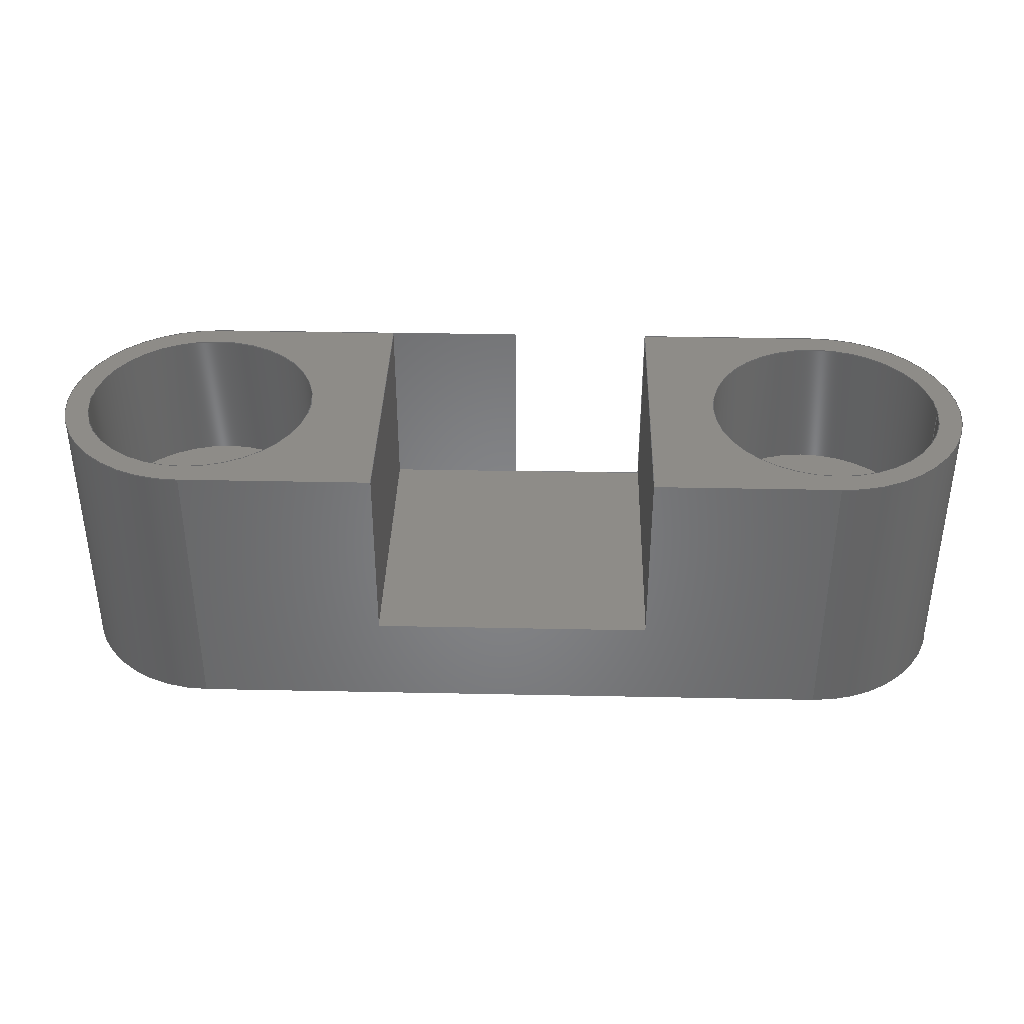
<metadata>
{"format":"step","ext":"step","renderer":"f3d","projection":"perspective","resolution":1024,"background":"white","views":[{"elev":37.4,"azim":1.5,"up":"+Y"}]}
</metadata>
<code>
ISO-10303-21;
DATA;
#1=MECHANICAL_DESIGN_GEOMETRIC_PRESENTATION_REPRESENTATION('',(#4),#433);
#2=SHAPE_REPRESENTATION_RELATIONSHIP('SRR','None',#440,#3);
#3=ADVANCED_BREP_SHAPE_REPRESENTATION('',(#5),#432);
#4=STYLED_ITEM('',(#450),#5);
#5=MANIFOLD_SOLID_BREP('Body1',#249);
#6=CYLINDRICAL_SURFACE('',#274,1.25);
#7=CYLINDRICAL_SURFACE('',#277,1.25);
#8=CYLINDRICAL_SURFACE('',#280,1.5);
#9=CYLINDRICAL_SURFACE('',#283,1.5);
#10=FACE_BOUND('',#40,.T.);
#11=FACE_BOUND('',#42,.T.);
#12=CIRCLE('',#268,1.5);
#13=CIRCLE('',#269,1.25);
#14=CIRCLE('',#271,1.5);
#15=CIRCLE('',#272,1.25);
#16=CIRCLE('',#275,1.25);
#17=CIRCLE('',#278,1.25);
#18=CIRCLE('',#281,1.5);
#19=CIRCLE('',#284,1.5);
#20=FACE_OUTER_BOUND('',#35,.T.);
#21=FACE_OUTER_BOUND('',#36,.T.);
#22=FACE_OUTER_BOUND('',#37,.T.);
#23=FACE_OUTER_BOUND('',#38,.T.);
#24=FACE_OUTER_BOUND('',#39,.T.);
#25=FACE_OUTER_BOUND('',#41,.T.);
#26=FACE_OUTER_BOUND('',#43,.T.);
#27=FACE_OUTER_BOUND('',#44,.T.);
#28=FACE_OUTER_BOUND('',#45,.T.);
#29=FACE_OUTER_BOUND('',#46,.T.);
#30=FACE_OUTER_BOUND('',#47,.T.);
#31=FACE_OUTER_BOUND('',#48,.T.);
#32=FACE_OUTER_BOUND('',#49,.T.);
#33=FACE_OUTER_BOUND('',#50,.T.);
#34=FACE_OUTER_BOUND('',#51,.T.);
#35=EDGE_LOOP('',(#157,#158,#159,#160));
#36=EDGE_LOOP('',(#161,#162,#163,#164));
#37=EDGE_LOOP('',(#165,#166,#167,#168));
#38=EDGE_LOOP('',(#169,#170,#171,#172,#173));
#39=EDGE_LOOP('',(#174,#175,#176,#177));
#40=EDGE_LOOP('',(#178));
#41=EDGE_LOOP('',(#179,#180,#181,#182,#183));
#42=EDGE_LOOP('',(#184));
#43=EDGE_LOOP('',(#185,#186,#187,#188,#189,#190,#191,#192));
#44=EDGE_LOOP('',(#193,#194,#195,#196));
#45=EDGE_LOOP('',(#197));
#46=EDGE_LOOP('',(#198,#199,#200,#201));
#47=EDGE_LOOP('',(#202));
#48=EDGE_LOOP('',(#203,#204,#205,#206));
#49=EDGE_LOOP('',(#207,#208,#209,#210,#211,#212,#213,#214));
#50=EDGE_LOOP('',(#215,#216,#217,#218));
#51=EDGE_LOOP('',(#219,#220,#221,#222));
#52=LINE('',#363,#77);
#53=LINE('',#365,#78);
#54=LINE('',#367,#79);
#55=LINE('',#368,#80);
#56=LINE('',#371,#81);
#57=LINE('',#373,#82);
#58=LINE('',#374,#83);
#59=LINE('',#378,#84);
#60=LINE('',#380,#85);
#61=LINE('',#382,#86);
#62=LINE('',#383,#87);
#63=LINE('',#385,#88);
#64=LINE('',#386,#89);
#65=LINE('',#389,#90);
#66=LINE('',#392,#91);
#67=LINE('',#397,#92);
#68=LINE('',#400,#93);
#69=LINE('',#405,#94);
#70=LINE('',#407,#95);
#71=LINE('',#408,#96);
#72=LINE('',#411,#97);
#73=LINE('',#416,#98);
#74=LINE('',#422,#99);
#75=LINE('',#425,#100);
#76=LINE('',#426,#101);
#77=VECTOR('',#290,1);
#78=VECTOR('',#291,1);
#79=VECTOR('',#292,1);
#80=VECTOR('',#293,1);
#81=VECTOR('',#296,1);
#82=VECTOR('',#297,1);
#83=VECTOR('',#298,1);
#84=VECTOR('',#301,1);
#85=VECTOR('',#302,1);
#86=VECTOR('',#303,1);
#87=VECTOR('',#304,1);
#88=VECTOR('',#307,1);
#89=VECTOR('',#308,1);
#90=VECTOR('',#311,1);
#91=VECTOR('',#314,1);
#92=VECTOR('',#319,1);
#93=VECTOR('',#322,1);
#94=VECTOR('',#327,1);
#95=VECTOR('',#328,1);
#96=VECTOR('',#329,1);
#97=VECTOR('',#332,1.25);
#98=VECTOR('',#339,1.25);
#99=VECTOR('',#348,1);
#100=VECTOR('',#351,1);
#101=VECTOR('',#352,1);
#102=VERTEX_POINT('',#361);
#103=VERTEX_POINT('',#362);
#104=VERTEX_POINT('',#364);
#105=VERTEX_POINT('',#366);
#106=VERTEX_POINT('',#370);
#107=VERTEX_POINT('',#372);
#108=VERTEX_POINT('',#376);
#109=VERTEX_POINT('',#377);
#110=VERTEX_POINT('',#379);
#111=VERTEX_POINT('',#381);
#112=VERTEX_POINT('',#388);
#113=VERTEX_POINT('',#390);
#114=VERTEX_POINT('',#393);
#115=VERTEX_POINT('',#396);
#116=VERTEX_POINT('',#398);
#117=VERTEX_POINT('',#401);
#118=VERTEX_POINT('',#404);
#119=VERTEX_POINT('',#406);
#120=VERTEX_POINT('',#410);
#121=VERTEX_POINT('',#415);
#122=VERTEX_POINT('',#420);
#123=VERTEX_POINT('',#424);
#124=EDGE_CURVE('',#102,#103,#52,.T.);
#125=EDGE_CURVE('',#102,#104,#53,.T.);
#126=EDGE_CURVE('',#104,#105,#54,.T.);
#127=EDGE_CURVE('',#103,#105,#55,.T.);
#128=EDGE_CURVE('',#106,#102,#56,.T.);
#129=EDGE_CURVE('',#107,#106,#57,.T.);
#130=EDGE_CURVE('',#107,#104,#58,.T.);
#131=EDGE_CURVE('',#108,#109,#59,.T.);
#132=EDGE_CURVE('',#110,#108,#60,.T.);
#133=EDGE_CURVE('',#110,#111,#61,.T.);
#134=EDGE_CURVE('',#109,#111,#62,.T.);
#135=EDGE_CURVE('',#105,#110,#63,.T.);
#136=EDGE_CURVE('',#111,#107,#64,.T.);
#137=EDGE_CURVE('',#109,#112,#65,.T.);
#138=EDGE_CURVE('',#112,#113,#12,.T.);
#139=EDGE_CURVE('',#113,#108,#66,.T.);
#140=EDGE_CURVE('',#114,#114,#13,.T.);
#141=EDGE_CURVE('',#103,#115,#67,.T.);
#142=EDGE_CURVE('',#115,#116,#14,.T.);
#143=EDGE_CURVE('',#116,#106,#68,.T.);
#144=EDGE_CURVE('',#117,#117,#15,.T.);
#145=EDGE_CURVE('',#118,#113,#69,.T.);
#146=EDGE_CURVE('',#118,#119,#70,.T.);
#147=EDGE_CURVE('',#119,#115,#71,.T.);
#148=EDGE_CURVE('',#114,#120,#72,.T.);
#149=EDGE_CURVE('',#120,#120,#16,.T.);
#150=EDGE_CURVE('',#117,#121,#73,.T.);
#151=EDGE_CURVE('',#121,#121,#17,.T.);
#152=EDGE_CURVE('',#122,#118,#18,.T.);
#153=EDGE_CURVE('',#122,#112,#74,.T.);
#154=EDGE_CURVE('',#123,#116,#75,.T.);
#155=EDGE_CURVE('',#122,#123,#76,.T.);
#156=EDGE_CURVE('',#119,#123,#19,.T.);
#157=ORIENTED_EDGE('',*,*,#124,.F.);
#158=ORIENTED_EDGE('',*,*,#125,.T.);
#159=ORIENTED_EDGE('',*,*,#126,.T.);
#160=ORIENTED_EDGE('',*,*,#127,.F.);
#161=ORIENTED_EDGE('',*,*,#128,.F.);
#162=ORIENTED_EDGE('',*,*,#129,.F.);
#163=ORIENTED_EDGE('',*,*,#130,.T.);
#164=ORIENTED_EDGE('',*,*,#125,.F.);
#165=ORIENTED_EDGE('',*,*,#131,.F.);
#166=ORIENTED_EDGE('',*,*,#132,.F.);
#167=ORIENTED_EDGE('',*,*,#133,.T.);
#168=ORIENTED_EDGE('',*,*,#134,.F.);
#169=ORIENTED_EDGE('',*,*,#135,.F.);
#170=ORIENTED_EDGE('',*,*,#126,.F.);
#171=ORIENTED_EDGE('',*,*,#130,.F.);
#172=ORIENTED_EDGE('',*,*,#136,.F.);
#173=ORIENTED_EDGE('',*,*,#133,.F.);
#174=ORIENTED_EDGE('',*,*,#131,.T.);
#175=ORIENTED_EDGE('',*,*,#137,.T.);
#176=ORIENTED_EDGE('',*,*,#138,.T.);
#177=ORIENTED_EDGE('',*,*,#139,.T.);
#178=ORIENTED_EDGE('',*,*,#140,.T.);
#179=ORIENTED_EDGE('',*,*,#128,.T.);
#180=ORIENTED_EDGE('',*,*,#124,.T.);
#181=ORIENTED_EDGE('',*,*,#141,.T.);
#182=ORIENTED_EDGE('',*,*,#142,.T.);
#183=ORIENTED_EDGE('',*,*,#143,.T.);
#184=ORIENTED_EDGE('',*,*,#144,.T.);
#185=ORIENTED_EDGE('',*,*,#127,.T.);
#186=ORIENTED_EDGE('',*,*,#135,.T.);
#187=ORIENTED_EDGE('',*,*,#132,.T.);
#188=ORIENTED_EDGE('',*,*,#139,.F.);
#189=ORIENTED_EDGE('',*,*,#145,.F.);
#190=ORIENTED_EDGE('',*,*,#146,.T.);
#191=ORIENTED_EDGE('',*,*,#147,.T.);
#192=ORIENTED_EDGE('',*,*,#141,.F.);
#193=ORIENTED_EDGE('',*,*,#140,.F.);
#194=ORIENTED_EDGE('',*,*,#148,.T.);
#195=ORIENTED_EDGE('',*,*,#149,.T.);
#196=ORIENTED_EDGE('',*,*,#148,.F.);
#197=ORIENTED_EDGE('',*,*,#149,.F.);
#198=ORIENTED_EDGE('',*,*,#144,.F.);
#199=ORIENTED_EDGE('',*,*,#150,.T.);
#200=ORIENTED_EDGE('',*,*,#151,.T.);
#201=ORIENTED_EDGE('',*,*,#150,.F.);
#202=ORIENTED_EDGE('',*,*,#151,.F.);
#203=ORIENTED_EDGE('',*,*,#152,.T.);
#204=ORIENTED_EDGE('',*,*,#145,.T.);
#205=ORIENTED_EDGE('',*,*,#138,.F.);
#206=ORIENTED_EDGE('',*,*,#153,.F.);
#207=ORIENTED_EDGE('',*,*,#129,.T.);
#208=ORIENTED_EDGE('',*,*,#143,.F.);
#209=ORIENTED_EDGE('',*,*,#154,.F.);
#210=ORIENTED_EDGE('',*,*,#155,.F.);
#211=ORIENTED_EDGE('',*,*,#153,.T.);
#212=ORIENTED_EDGE('',*,*,#137,.F.);
#213=ORIENTED_EDGE('',*,*,#134,.T.);
#214=ORIENTED_EDGE('',*,*,#136,.T.);
#215=ORIENTED_EDGE('',*,*,#156,.T.);
#216=ORIENTED_EDGE('',*,*,#154,.T.);
#217=ORIENTED_EDGE('',*,*,#142,.F.);
#218=ORIENTED_EDGE('',*,*,#147,.F.);
#219=ORIENTED_EDGE('',*,*,#146,.F.);
#220=ORIENTED_EDGE('',*,*,#152,.F.);
#221=ORIENTED_EDGE('',*,*,#155,.T.);
#222=ORIENTED_EDGE('',*,*,#156,.F.);
#223=PLANE('',#263);
#224=PLANE('',#264);
#225=PLANE('',#265);
#226=PLANE('',#266);
#227=PLANE('',#267);
#228=PLANE('',#270);
#229=PLANE('',#273);
#230=PLANE('',#276);
#231=PLANE('',#279);
#232=PLANE('',#282);
#233=PLANE('',#285);
#234=ADVANCED_FACE('',(#20),#223,.F.);
#235=ADVANCED_FACE('',(#21),#224,.F.);
#236=ADVANCED_FACE('',(#22),#225,.F.);
#237=ADVANCED_FACE('',(#23),#226,.F.);
#238=ADVANCED_FACE('',(#24,#10),#227,.T.);
#239=ADVANCED_FACE('',(#25,#11),#228,.T.);
#240=ADVANCED_FACE('',(#26),#229,.T.);
#241=ADVANCED_FACE('',(#27),#6,.F.);
#242=ADVANCED_FACE('',(#28),#230,.T.);
#243=ADVANCED_FACE('',(#29),#7,.F.);
#244=ADVANCED_FACE('',(#30),#231,.T.);
#245=ADVANCED_FACE('',(#31),#8,.T.);
#246=ADVANCED_FACE('',(#32),#232,.T.);
#247=ADVANCED_FACE('',(#33),#9,.T.);
#248=ADVANCED_FACE('',(#34),#233,.F.);
#249=CLOSED_SHELL('',(#234,#235,#236,#237,#238,#239,#240,#241,#242,#243,
#244,#245,#246,#247,#248));
#250=DERIVED_UNIT_ELEMENT(#252,1);
#251=DERIVED_UNIT_ELEMENT(#435,3);
#252=(
MASS_UNIT()
NAMED_UNIT(*)
SI_UNIT(.KILO.,.GRAM.)
);
#253=DERIVED_UNIT((#250,#251));
#254=MEASURE_REPRESENTATION_ITEM('density measure',
POSITIVE_RATIO_MEASURE(7850),#253);
#255=PROPERTY_DEFINITION_REPRESENTATION(#260,#257);
#256=PROPERTY_DEFINITION_REPRESENTATION(#261,#258);
#257=REPRESENTATION('material name',(#259),#432);
#258=REPRESENTATION('density',(#254),#432);
#259=DESCRIPTIVE_REPRESENTATION_ITEM('Steel','Steel');
#260=PROPERTY_DEFINITION('material property','material name',#442);
#261=PROPERTY_DEFINITION('material property','density of part',#442);
#262=AXIS2_PLACEMENT_3D('placement',#359,#286,#287);
#263=AXIS2_PLACEMENT_3D('',#360,#288,#289);
#264=AXIS2_PLACEMENT_3D('',#369,#294,#295);
#265=AXIS2_PLACEMENT_3D('',#375,#299,#300);
#266=AXIS2_PLACEMENT_3D('',#384,#305,#306);
#267=AXIS2_PLACEMENT_3D('',#387,#309,#310);
#268=AXIS2_PLACEMENT_3D('',#391,#312,#313);
#269=AXIS2_PLACEMENT_3D('',#394,#315,#316);
#270=AXIS2_PLACEMENT_3D('',#395,#317,#318);
#271=AXIS2_PLACEMENT_3D('',#399,#320,#321);
#272=AXIS2_PLACEMENT_3D('',#402,#323,#324);
#273=AXIS2_PLACEMENT_3D('',#403,#325,#326);
#274=AXIS2_PLACEMENT_3D('',#409,#330,#331);
#275=AXIS2_PLACEMENT_3D('',#412,#333,#334);
#276=AXIS2_PLACEMENT_3D('',#413,#335,#336);
#277=AXIS2_PLACEMENT_3D('',#414,#337,#338);
#278=AXIS2_PLACEMENT_3D('',#417,#340,#341);
#279=AXIS2_PLACEMENT_3D('',#418,#342,#343);
#280=AXIS2_PLACEMENT_3D('',#419,#344,#345);
#281=AXIS2_PLACEMENT_3D('',#421,#346,#347);
#282=AXIS2_PLACEMENT_3D('',#423,#349,#350);
#283=AXIS2_PLACEMENT_3D('',#427,#353,#354);
#284=AXIS2_PLACEMENT_3D('',#428,#355,#356);
#285=AXIS2_PLACEMENT_3D('',#429,#357,#358);
#286=DIRECTION('axis',(0,0,1));
#287=DIRECTION('refdir',(1,0,0));
#288=DIRECTION('center_axis',(-1.699e-05,0,-1));
#289=DIRECTION('ref_axis',(1,0,-1.699e-05));
#290=DIRECTION('',(1,0,-1.699e-05));
#291=DIRECTION('',(0,-1,0));
#292=DIRECTION('',(1,0,-1.699e-05));
#293=DIRECTION('',(0,-1,0));
#294=DIRECTION('center_axis',(-1,0,-0.004051));
#295=DIRECTION('ref_axis',(0.004051,0,-1));
#296=DIRECTION('',(0.004051,0,-1));
#297=DIRECTION('',(0,1,0));
#298=DIRECTION('',(0.004051,0,-1));
#299=DIRECTION('center_axis',(1,0,7.401e-17));
#300=DIRECTION('ref_axis',(-7.401e-17,0,1));
#301=DIRECTION('',(-7.401e-17,0,1));
#302=DIRECTION('',(0,1,0));
#303=DIRECTION('',(-7.401e-17,0,1));
#304=DIRECTION('',(0,-1,0));
#305=DIRECTION('center_axis',(0,-1,0));
#306=DIRECTION('ref_axis',(0,0,-1));
#307=DIRECTION('',(1,0,0));
#308=DIRECTION('',(-1,0,0));
#309=DIRECTION('center_axis',(0,1,0));
#310=DIRECTION('ref_axis',(1,0,0));
#311=DIRECTION('',(1,0,0));
#312=DIRECTION('center_axis',(0,1,0));
#313=DIRECTION('ref_axis',(-2.961e-16,0,1));
#314=DIRECTION('',(-1,0,0));
#315=DIRECTION('center_axis',(0,-1,0));
#316=DIRECTION('ref_axis',(-1,0,0));
#317=DIRECTION('center_axis',(0,1,0));
#318=DIRECTION('ref_axis',(1,0,0));
#319=DIRECTION('',(-1,0,0));
#320=DIRECTION('center_axis',(0,1,0));
#321=DIRECTION('ref_axis',(-2.961e-16,0,-1));
#322=DIRECTION('',(1,0,0));
#323=DIRECTION('center_axis',(0,-1,0));
#324=DIRECTION('ref_axis',(-1,0,0));
#325=DIRECTION('center_axis',(0,0,-1));
#326=DIRECTION('ref_axis',(-1,0,0));
#327=DIRECTION('',(0,1,0));
#328=DIRECTION('',(-1,0,0));
#329=DIRECTION('',(0,1,0));
#330=DIRECTION('center_axis',(0,-1,0));
#331=DIRECTION('ref_axis',(-1,0,0));
#332=DIRECTION('',(0,-1,0));
#333=DIRECTION('center_axis',(0,-1,0));
#334=DIRECTION('ref_axis',(-1,0,0));
#335=DIRECTION('center_axis',(0,1,0));
#336=DIRECTION('ref_axis',(-1,0,0));
#337=DIRECTION('center_axis',(0,-1,0));
#338=DIRECTION('ref_axis',(-1,0,0));
#339=DIRECTION('',(0,-1,0));
#340=DIRECTION('center_axis',(0,-1,0));
#341=DIRECTION('ref_axis',(-1,0,0));
#342=DIRECTION('center_axis',(0,1,0));
#343=DIRECTION('ref_axis',(-1,0,0));
#344=DIRECTION('center_axis',(0,1,0));
#345=DIRECTION('ref_axis',(-2.961e-16,0,1));
#346=DIRECTION('center_axis',(0,1,0));
#347=DIRECTION('ref_axis',(-2.961e-16,0,1));
#348=DIRECTION('',(0,1,0));
#349=DIRECTION('center_axis',(0,0,1));
#350=DIRECTION('ref_axis',(1,0,0));
#351=DIRECTION('',(0,1,0));
#352=DIRECTION('',(-1,0,0));
#353=DIRECTION('center_axis',(0,1,0));
#354=DIRECTION('ref_axis',(-2.961e-16,0,-1));
#355=DIRECTION('center_axis',(0,1,0));
#356=DIRECTION('ref_axis',(-2.961e-16,0,-1));
#357=DIRECTION('center_axis',(0,1,0));
#358=DIRECTION('ref_axis',(1,0,0));
#359=CARTESIAN_POINT('',(0,0,0));
#360=CARTESIAN_POINT('Origin',(-1.449,3,-1.5));
#361=CARTESIAN_POINT('',(-1.449,3,-1.5));
#362=CARTESIAN_POINT('',(4.441e-16,3,-1.5));
#363=CARTESIAN_POINT('',(-0.7246,3,-1.5));
#364=CARTESIAN_POINT('',(-1.449,1,-1.5));
#365=CARTESIAN_POINT('',(-1.449,3,-1.5));
#366=CARTESIAN_POINT('',(4.441e-16,1,-1.5));
#367=CARTESIAN_POINT('',(-1.449,1,-1.5));
#368=CARTESIAN_POINT('',(-9.149e-12,1.5,-1.5));
#369=CARTESIAN_POINT('Origin',(-1.461,3,1.5));
#370=CARTESIAN_POINT('',(-1.461,3,1.5));
#371=CARTESIAN_POINT('',(-1.458,3,0.7471));
#372=CARTESIAN_POINT('',(-1.461,1,1.5));
#373=CARTESIAN_POINT('',(-1.461,1.5,1.5));
#374=CARTESIAN_POINT('',(-1.461,1,1.5));
#375=CARTESIAN_POINT('Origin',(1.539,3,-1.5));
#376=CARTESIAN_POINT('',(1.539,3,-1.5));
#377=CARTESIAN_POINT('',(1.539,3,1.5));
#378=CARTESIAN_POINT('',(1.539,3,-0.75));
#379=CARTESIAN_POINT('',(1.539,1,-1.5));
#380=CARTESIAN_POINT('',(1.539,1.5,-1.5));
#381=CARTESIAN_POINT('',(1.539,1,1.5));
#382=CARTESIAN_POINT('',(1.539,1,-1.5));
#383=CARTESIAN_POINT('',(1.539,1.5,1.5));
#384=CARTESIAN_POINT('Origin',(0.03866,1,-2.22e-16));
#385=CARTESIAN_POINT('',(1.769,1,-1.5));
#386=CARTESIAN_POINT('',(-1.731,1,1.5));
#387=CARTESIAN_POINT('Origin',(0,3,-2.22e-16));
#388=CARTESIAN_POINT('',(3.5,3,1.5));
#389=CARTESIAN_POINT('',(3.5,3,1.5));
#390=CARTESIAN_POINT('',(3.5,3,-1.5));
#391=CARTESIAN_POINT('Origin',(3.5,3,-2.22e-16));
#392=CARTESIAN_POINT('',(-1.5,3,-1.5));
#393=CARTESIAN_POINT('',(4.75,3,-3.751e-16));
#394=CARTESIAN_POINT('Origin',(3.5,3,-2.22e-16));
#395=CARTESIAN_POINT('Origin',(0,3,-2.22e-16));
#396=CARTESIAN_POINT('',(-3.5,3,-1.5));
#397=CARTESIAN_POINT('',(-1.5,3,-1.5));
#398=CARTESIAN_POINT('',(-3.5,3,1.5));
#399=CARTESIAN_POINT('Origin',(-3.5,3,0));
#400=CARTESIAN_POINT('',(3.5,3,1.5));
#401=CARTESIAN_POINT('',(-2.25,3,-1.531e-16));
#402=CARTESIAN_POINT('Origin',(-3.5,3,0));
#403=CARTESIAN_POINT('Origin',(3.5,0,-1.5));
#404=CARTESIAN_POINT('',(3.5,0,-1.5));
#405=CARTESIAN_POINT('',(3.5,0,-1.5));
#406=CARTESIAN_POINT('',(-3.5,0,-1.5));
#407=CARTESIAN_POINT('',(-1.5,0,-1.5));
#408=CARTESIAN_POINT('',(-3.5,0,-1.5));
#409=CARTESIAN_POINT('Origin',(3.5,3,-2.22e-16));
#410=CARTESIAN_POINT('',(4.75,1.5,-3.751e-16));
#411=CARTESIAN_POINT('',(4.75,3,-6.896e-17));
#412=CARTESIAN_POINT('Origin',(3.5,1.5,-2.22e-16));
#413=CARTESIAN_POINT('Origin',(3.5,1.5,-2.22e-16));
#414=CARTESIAN_POINT('Origin',(-3.5,3,0));
#415=CARTESIAN_POINT('',(-2.25,1.5,-1.531e-16));
#416=CARTESIAN_POINT('',(-2.25,3,1.531e-16));
#417=CARTESIAN_POINT('Origin',(-3.5,1.5,0));
#418=CARTESIAN_POINT('Origin',(-3.5,1.5,0));
#419=CARTESIAN_POINT('Origin',(3.5,0,-2.22e-16));
#420=CARTESIAN_POINT('',(3.5,0,1.5));
#421=CARTESIAN_POINT('Origin',(3.5,0,-2.22e-16));
#422=CARTESIAN_POINT('',(3.5,0,1.5));
#423=CARTESIAN_POINT('Origin',(-3.5,0,1.5));
#424=CARTESIAN_POINT('',(-3.5,0,1.5));
#425=CARTESIAN_POINT('',(-3.5,0,1.5));
#426=CARTESIAN_POINT('',(3.5,0,1.5));
#427=CARTESIAN_POINT('Origin',(-3.5,0,0));
#428=CARTESIAN_POINT('Origin',(-3.5,0,0));
#429=CARTESIAN_POINT('Origin',(0,0,-2.22e-16));
#430=UNCERTAINTY_MEASURE_WITH_UNIT(LENGTH_MEASURE(0.001),#434,
'DISTANCE_ACCURACY_VALUE',
'Maximum model space distance between geometric entities at asserted c
onnectivities');
#431=UNCERTAINTY_MEASURE_WITH_UNIT(LENGTH_MEASURE(0.001),#434,
'DISTANCE_ACCURACY_VALUE',
'Maximum model space distance between geometric entities at asserted c
onnectivities');
#432=(
GEOMETRIC_REPRESENTATION_CONTEXT(3)
GLOBAL_UNCERTAINTY_ASSIGNED_CONTEXT((#430))
GLOBAL_UNIT_ASSIGNED_CONTEXT((#434,#436,#437))
REPRESENTATION_CONTEXT('','3D')
);
#433=(
GEOMETRIC_REPRESENTATION_CONTEXT(3)
GLOBAL_UNCERTAINTY_ASSIGNED_CONTEXT((#431))
GLOBAL_UNIT_ASSIGNED_CONTEXT((#434,#436,#437))
REPRESENTATION_CONTEXT('','3D')
);
#434=(
LENGTH_UNIT()
NAMED_UNIT(*)
SI_UNIT(.CENTI.,.METRE.)
);
#435=(
LENGTH_UNIT()
NAMED_UNIT(*)
SI_UNIT($,.METRE.)
);
#436=(
NAMED_UNIT(*)
PLANE_ANGLE_UNIT()
SI_UNIT($,.RADIAN.)
);
#437=(
NAMED_UNIT(*)
SI_UNIT($,.STERADIAN.)
SOLID_ANGLE_UNIT()
);
#438=SHAPE_DEFINITION_REPRESENTATION(#439,#440);
#439=PRODUCT_DEFINITION_SHAPE('',$,#442);
#440=SHAPE_REPRESENTATION('',(#262),#432);
#441=PRODUCT_DEFINITION_CONTEXT('part definition',#446,'design');
#442=PRODUCT_DEFINITION('Untitled','Untitled',#443,#441);
#443=PRODUCT_DEFINITION_FORMATION('',$,#448);
#444=PRODUCT_RELATED_PRODUCT_CATEGORY('Untitled','Untitled',(#448));
#445=APPLICATION_PROTOCOL_DEFINITION('international standard',
'automotive_design',2009,#446);
#446=APPLICATION_CONTEXT(
'Core Data for Automotive Mechanical Design Process');
#447=PRODUCT_CONTEXT('part definition',#446,'mechanical');
#448=PRODUCT('Untitled','Untitled',$,(#447));
#449=PRESENTATION_STYLE_ASSIGNMENT((#451));
#450=PRESENTATION_STYLE_ASSIGNMENT((#452));
#451=SURFACE_STYLE_USAGE(.BOTH.,#453);
#452=SURFACE_STYLE_USAGE(.BOTH.,#454);
#453=SURFACE_SIDE_STYLE('',(#455));
#454=SURFACE_SIDE_STYLE('',(#456));
#455=SURFACE_STYLE_FILL_AREA(#457);
#456=SURFACE_STYLE_FILL_AREA(#458);
#457=FILL_AREA_STYLE('Steel - Satin',(#459));
#458=FILL_AREA_STYLE('Bamboo Light - Semigloss',(#460));
#459=FILL_AREA_STYLE_COLOUR('Steel - Satin',#461);
#460=FILL_AREA_STYLE_COLOUR('Bamboo Light - Semigloss',#462);
#461=COLOUR_RGB('Steel - Satin',0.6275,0.6275,0.6275);
#462=COLOUR_RGB('Bamboo Light - Semigloss',0,0,0);
ENDSEC;
END-ISO-10303-21;

</code>
